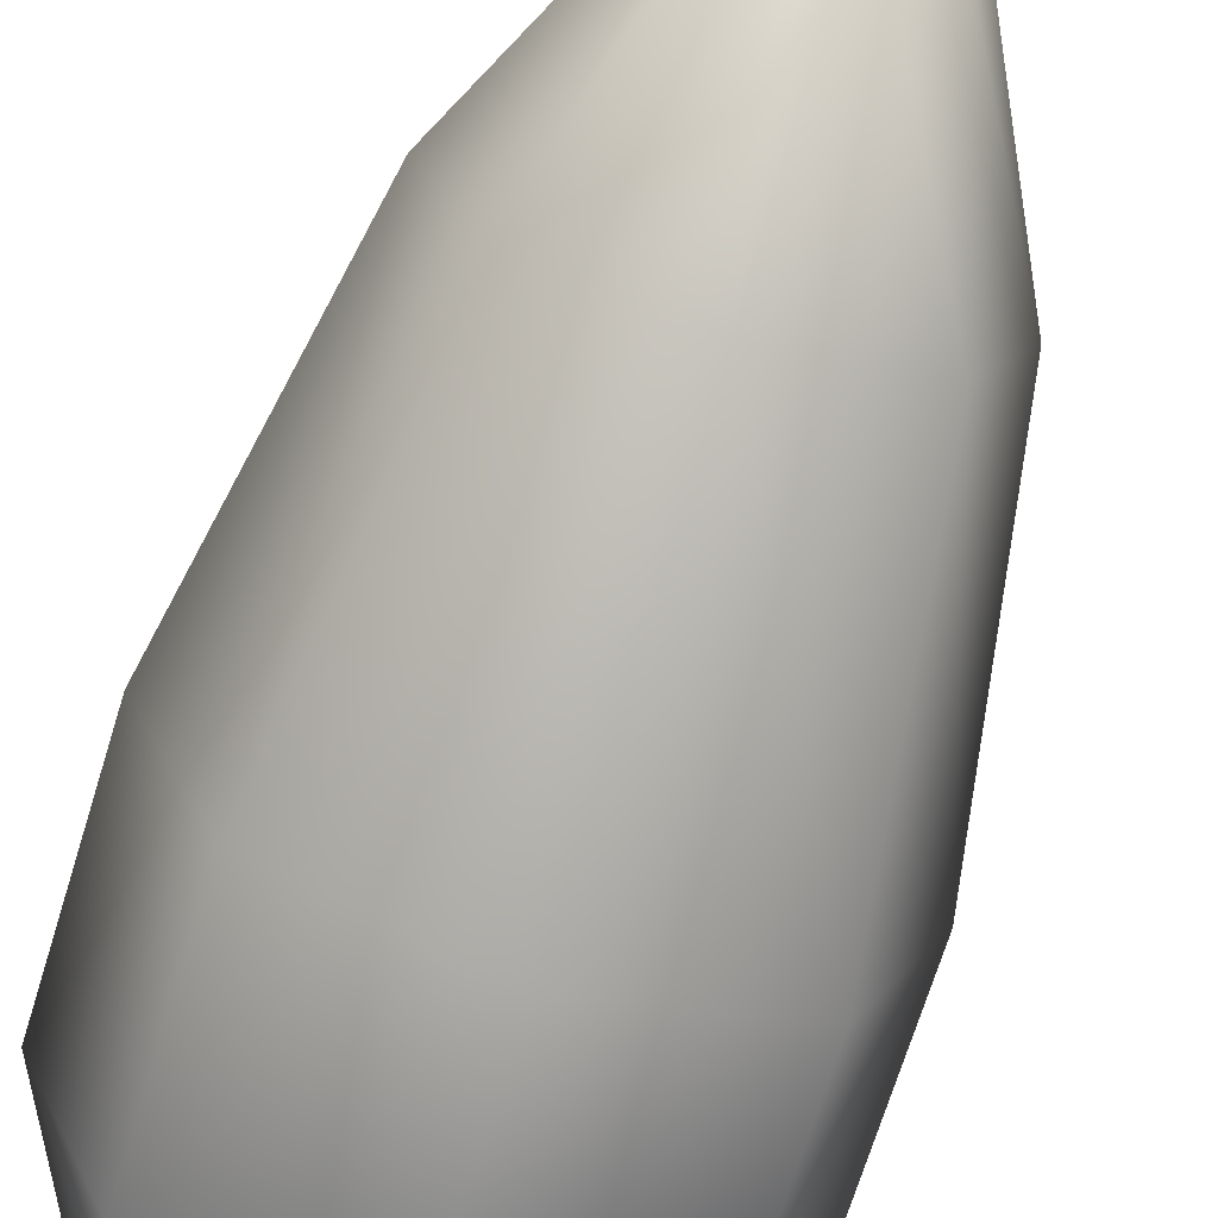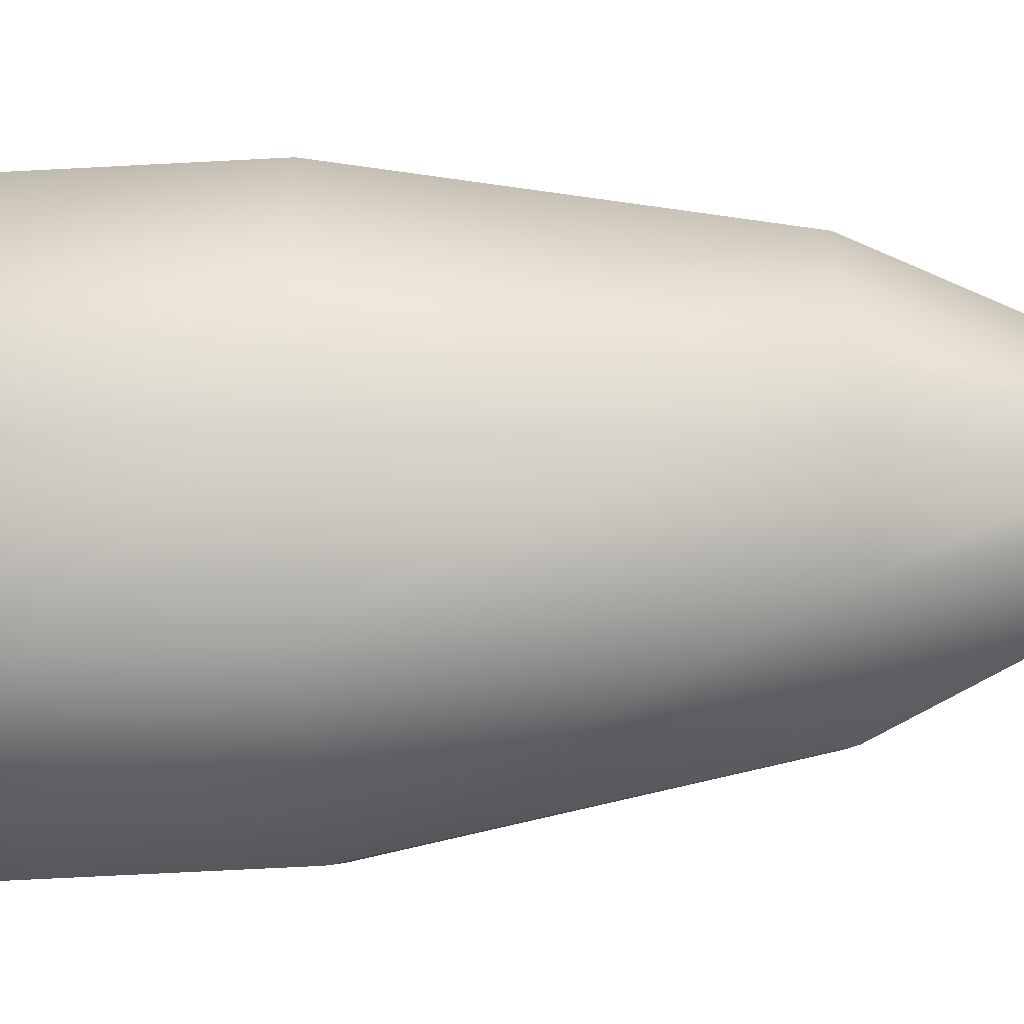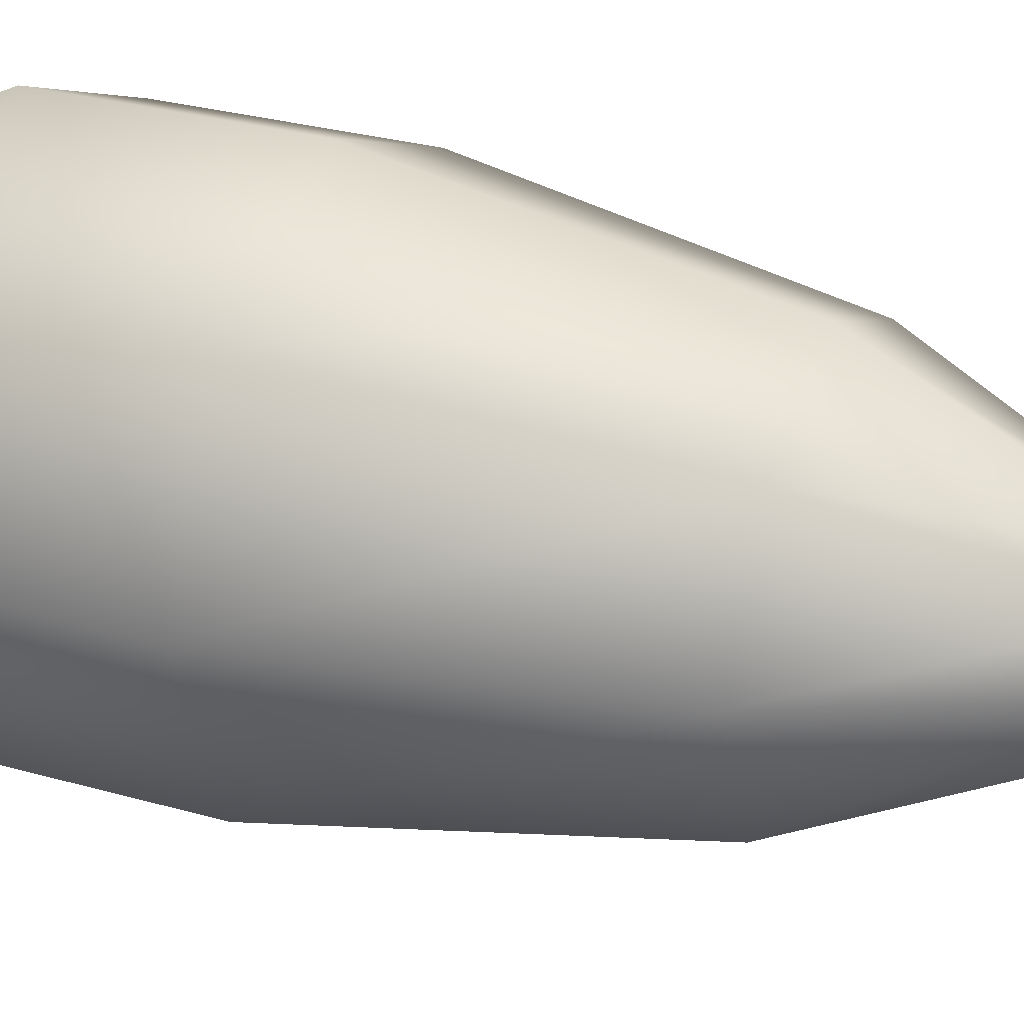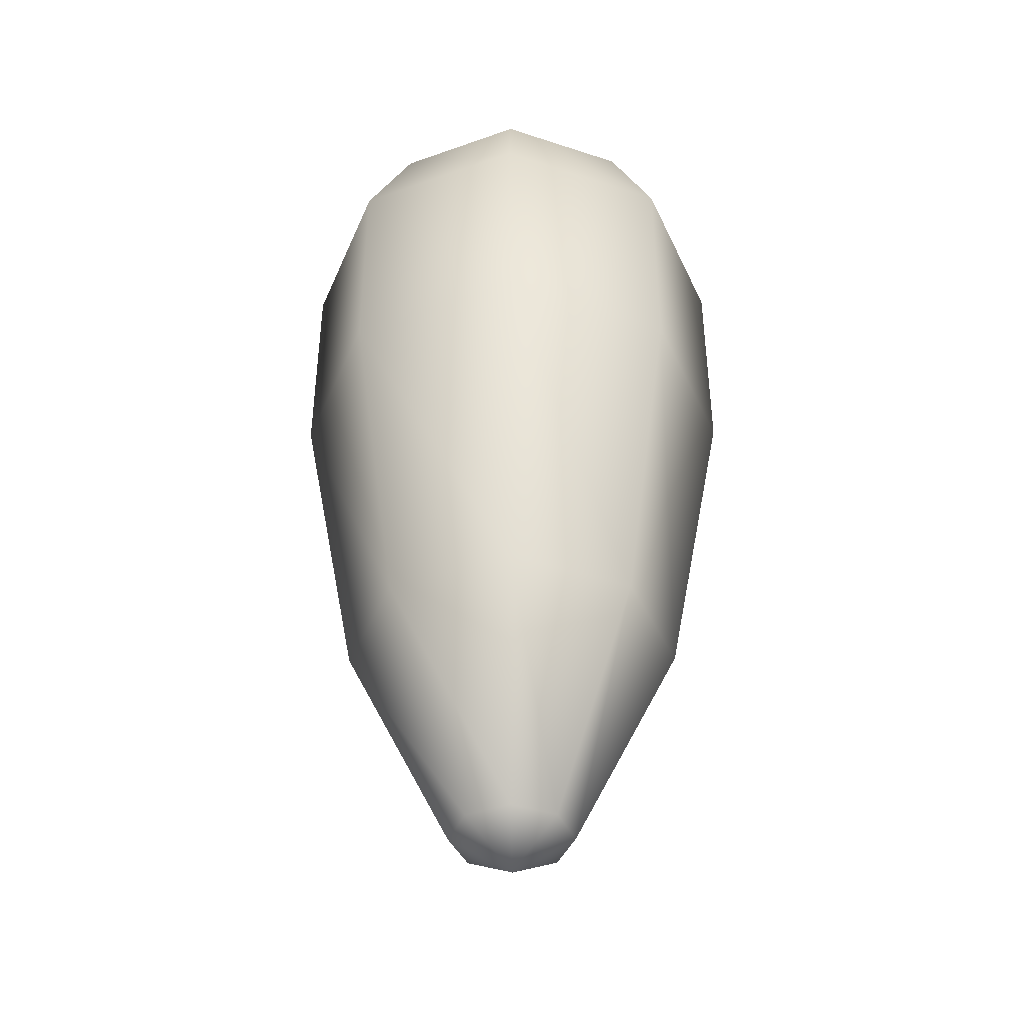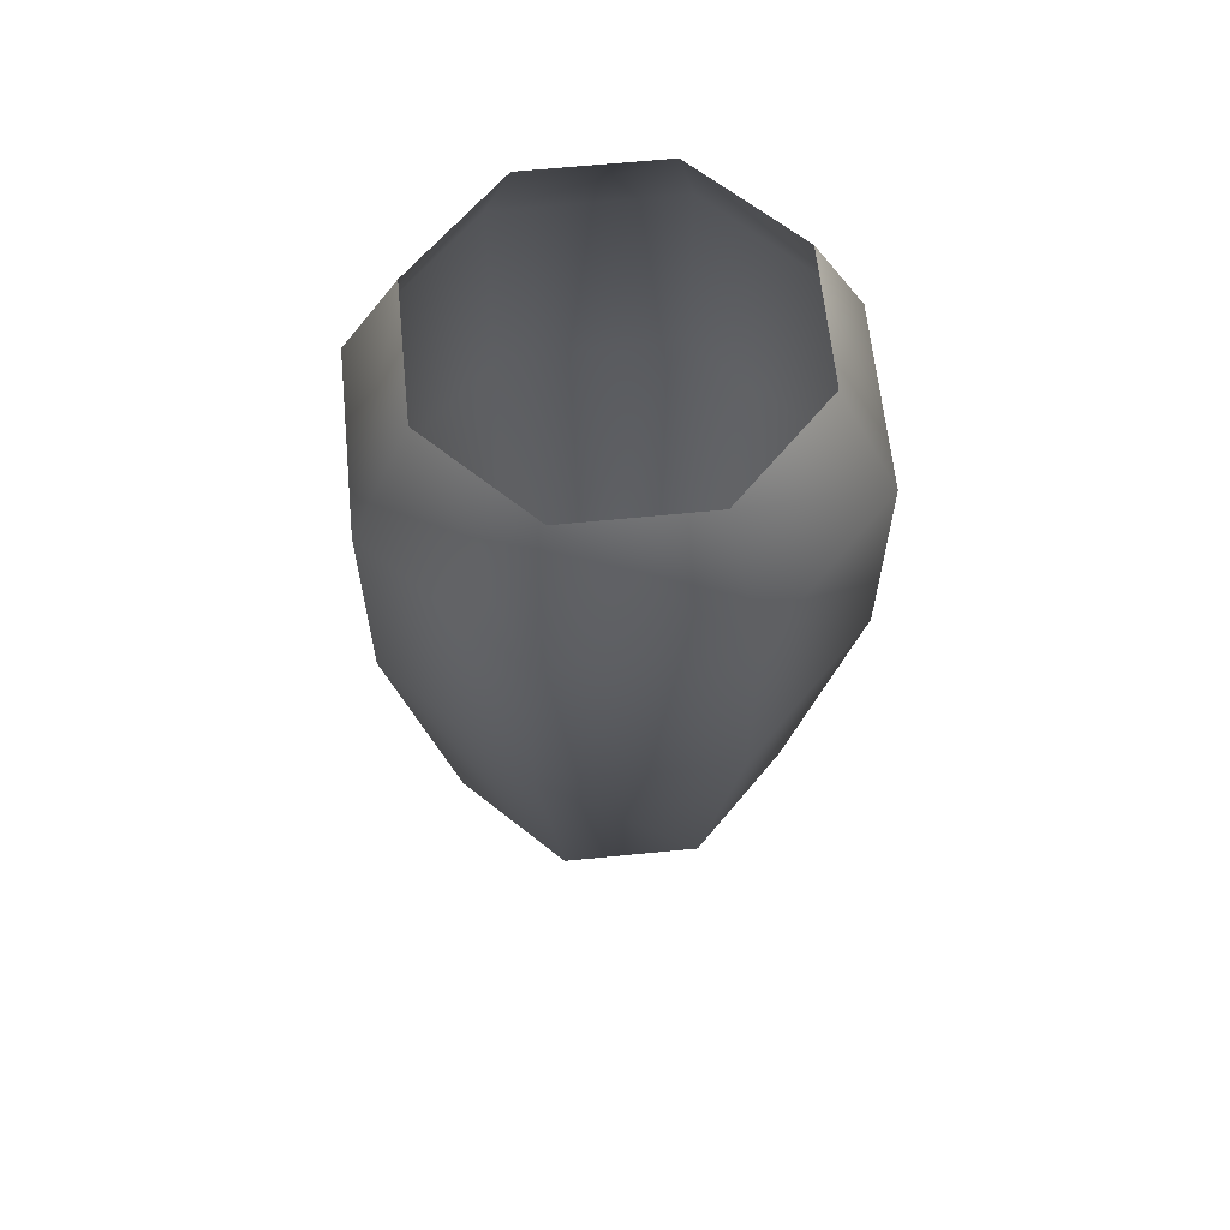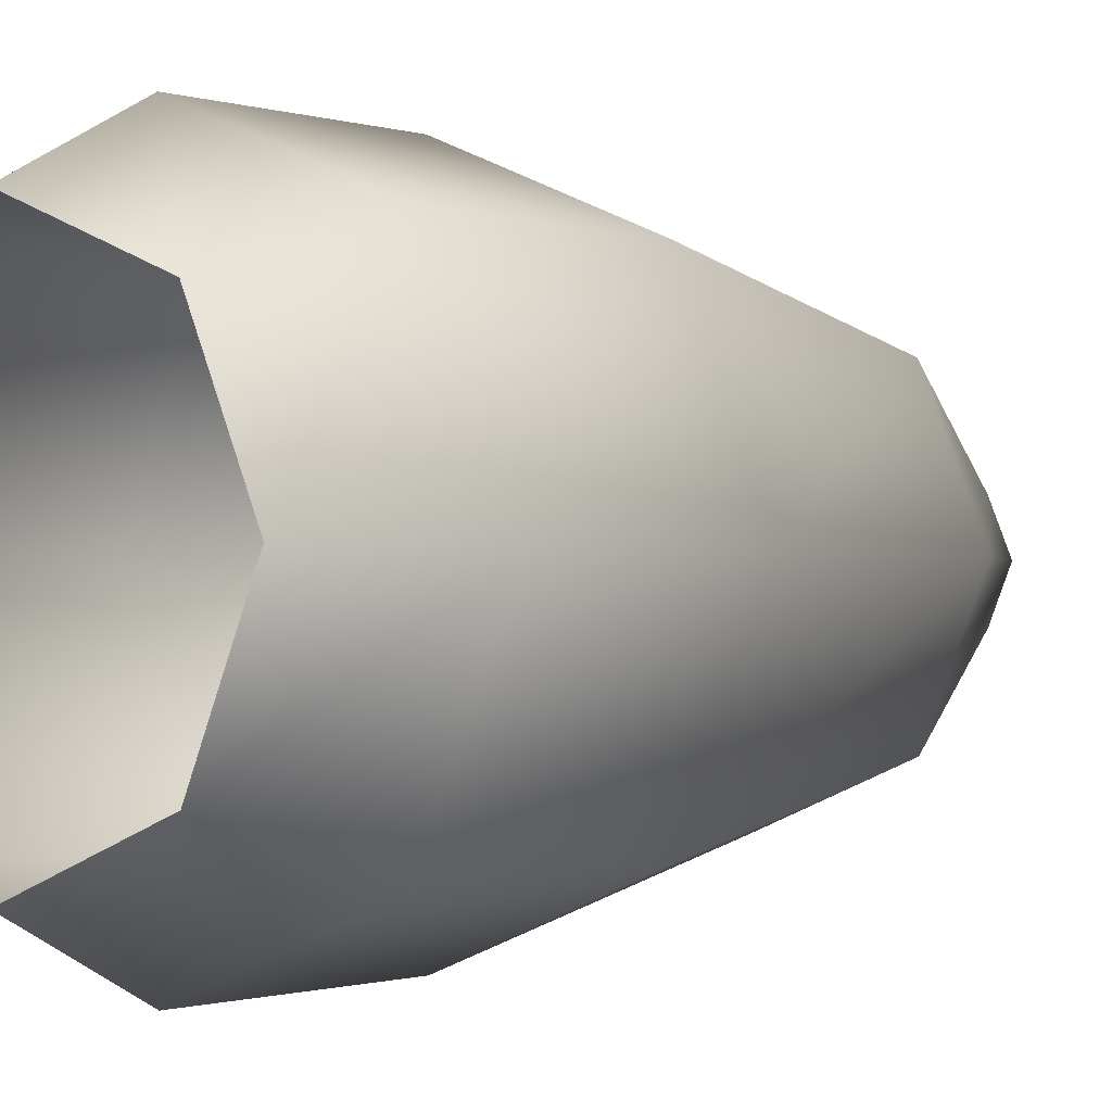
<metadata>
{"format":"obj","ext":"obj","renderer":"f3d","projection":"perspective","resolution":1024,"background":"white","views":[{"elev":-70.3,"azim":162.8,"up":"+Y"},{"elev":-72.5,"azim":92.9,"up":"+Y"},{"elev":28.5,"azim":113.3,"up":"+Y"},{"elev":-41.2,"azim":-179.0,"up":"+Z"},{"elev":62.4,"azim":-163.0,"up":"+Z"},{"elev":-0.6,"azim":36.3,"up":"+Y"}]}
</metadata>
<code>
o head
v -0.000837 -0.06628 -2.119
v -0.001131 -0.000696 -2.158
v 0.04502 0.04589 -2.119
v -0.06672 -0.000996 -2.119
v 0.04545 -0.04685 -2.119
v 0.06444 -0.00039 -2.119
v 0.178 0.000168 -1.89
v 0.1249 0.1266 -1.89
v -0.001443 0.06489 -2.119
v -0.04773 0.04547 -2.119
v -0.04729 -0.04728 -2.119
v -0.000351 -0.1798 -1.89
v 0.1261 -0.1268 -1.89
v -0.000117 -0.2454 -1.547
v 0.1726 -0.1729 -1.547
v 0.2435 0.000534 -1.547
v -0.002001 0.1785 -1.89
v -0.002367 0.2442 -1.548
v -0.1751 0.1717 -1.548
v -0.1804 -0.001482 -1.89
v -0.1285 0.1255 -1.89
v -0.1273 -0.1279 -1.89
v -0.000189 -0.2453 -1.316
v 0.1726 -0.1728 -1.316
v 0.2434 0.000612 -1.316
v 0.171 0.1733 -1.548
v -0.246 -0.001716 -1.548
v -0.2461 -0.001644 -1.317
v -0.1735 -0.1745 -1.548
v -0.1736 -0.1744 -1.316
v -0.001119 -0.1829 -1.191
v -0.002439 0.2442 -1.317
v 0.171 0.1734 -1.316
v -0.1752 0.1718 -1.317
v -0.002805 0.183 -1.191
v -0.1319 0.1288 -1.191
v -0.1307 -0.13 -1.191
v -0.1849 -0.000834 -1.191
v 0.1268 0.13 -1.191
v 0.181 0.000852 -1.191
v 0.128 -0.1288 -1.191
f 2 1 11
f 5 1 2
f 2 6 5
f 2 3 6
f 2 9 3
f 2 10 9
f 2 4 10
f 2 11 4
f 11 1 22
f 22 1 12
f 1 5 12
f 13 12 5
f 5 6 13
f 7 13 6
f 6 3 7
f 8 7 3
f 3 9 8
f 17 8 9
f 9 10 17
f 21 17 10
f 10 4 21
f 20 21 4
f 4 11 20
f 22 20 11
f 22 12 29
f 14 29 12
f 12 13 14
f 15 14 13
f 13 7 15
f 16 15 7
f 7 8 16
f 26 16 8
f 8 17 26
f 18 26 17
f 17 21 18
f 19 18 21
f 21 20 19
f 27 19 20
f 20 22 27
f 29 27 22
f 29 14 30
f 23 30 14
f 14 15 23
f 24 23 15
f 15 16 24
f 25 24 16
f 16 26 25
f 33 25 26
f 26 18 33
f 32 33 18
f 18 19 32
f 34 32 19
f 19 27 34
f 28 34 27
f 27 29 28
f 30 28 29
f 30 23 37
f 31 37 23
f 23 24 31
f 41 31 24
f 24 25 41
f 40 41 25
f 25 33 40
f 39 40 33
f 33 32 39
f 35 39 32
f 32 34 35
f 36 35 34
f 34 28 36
f 38 36 28
f 28 30 38
f 37 38 30

</code>
